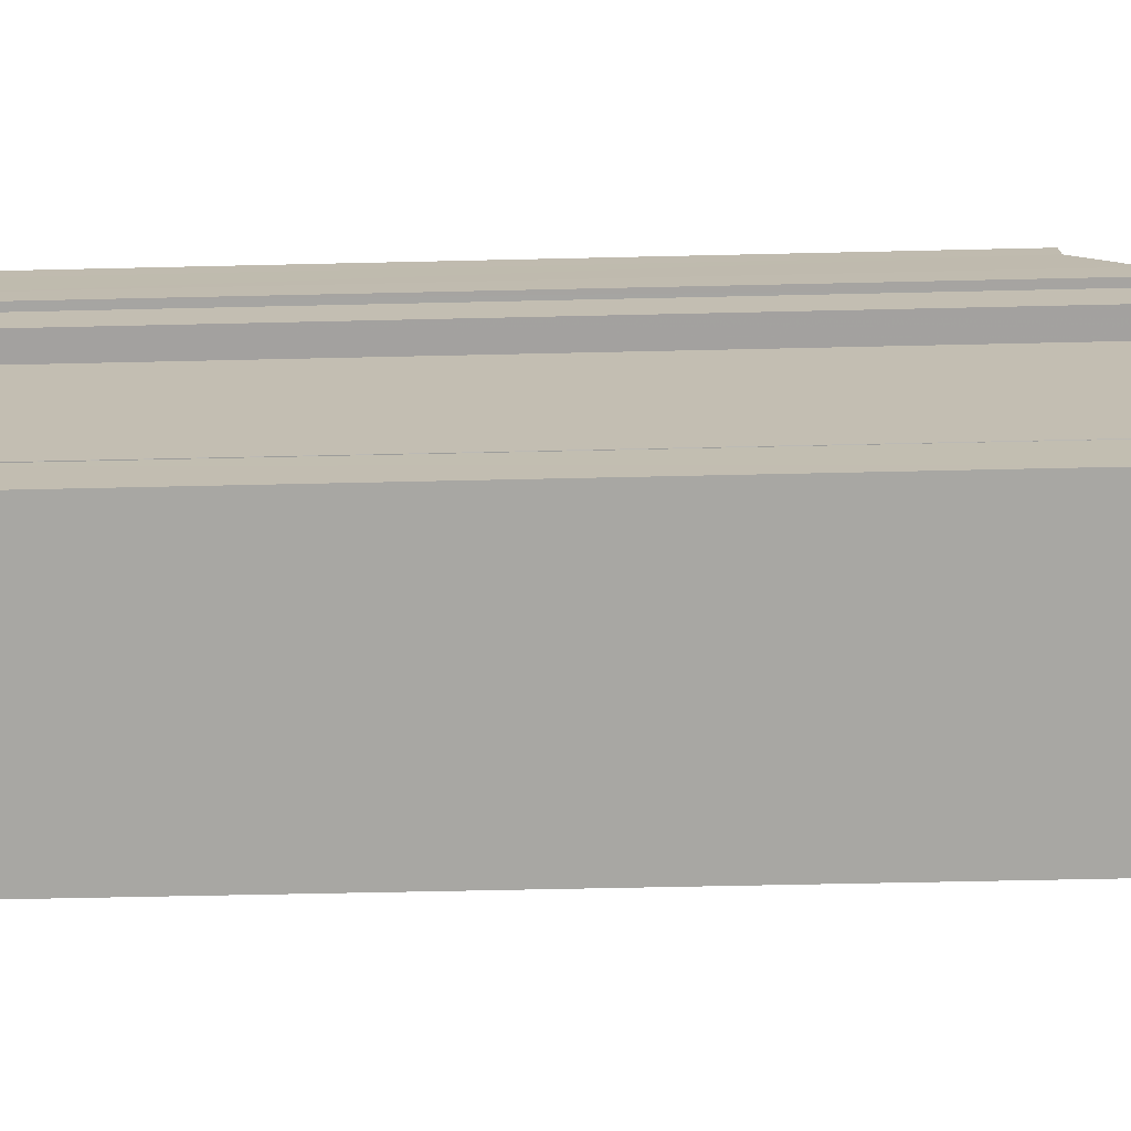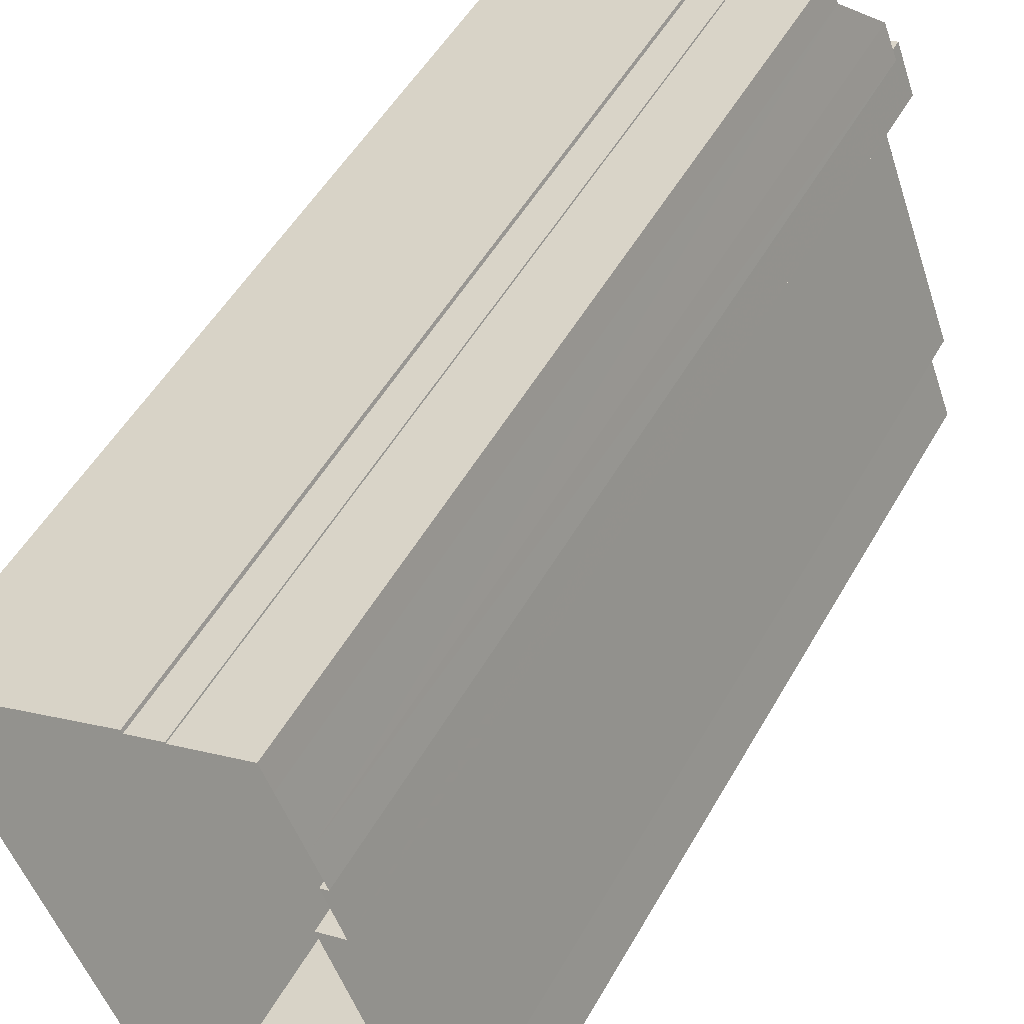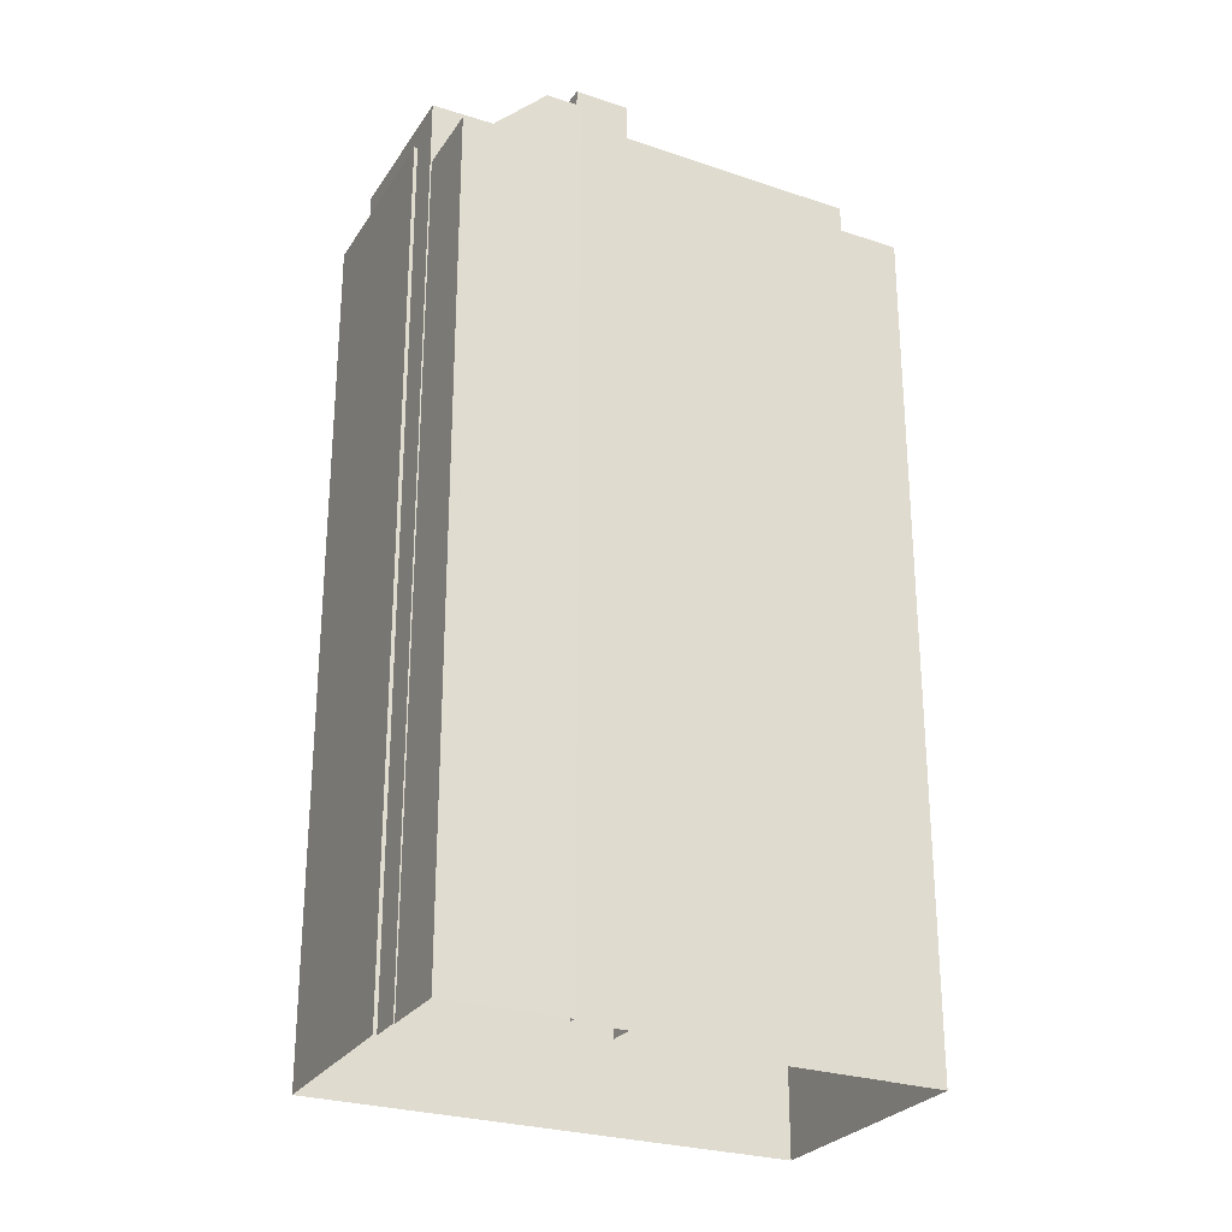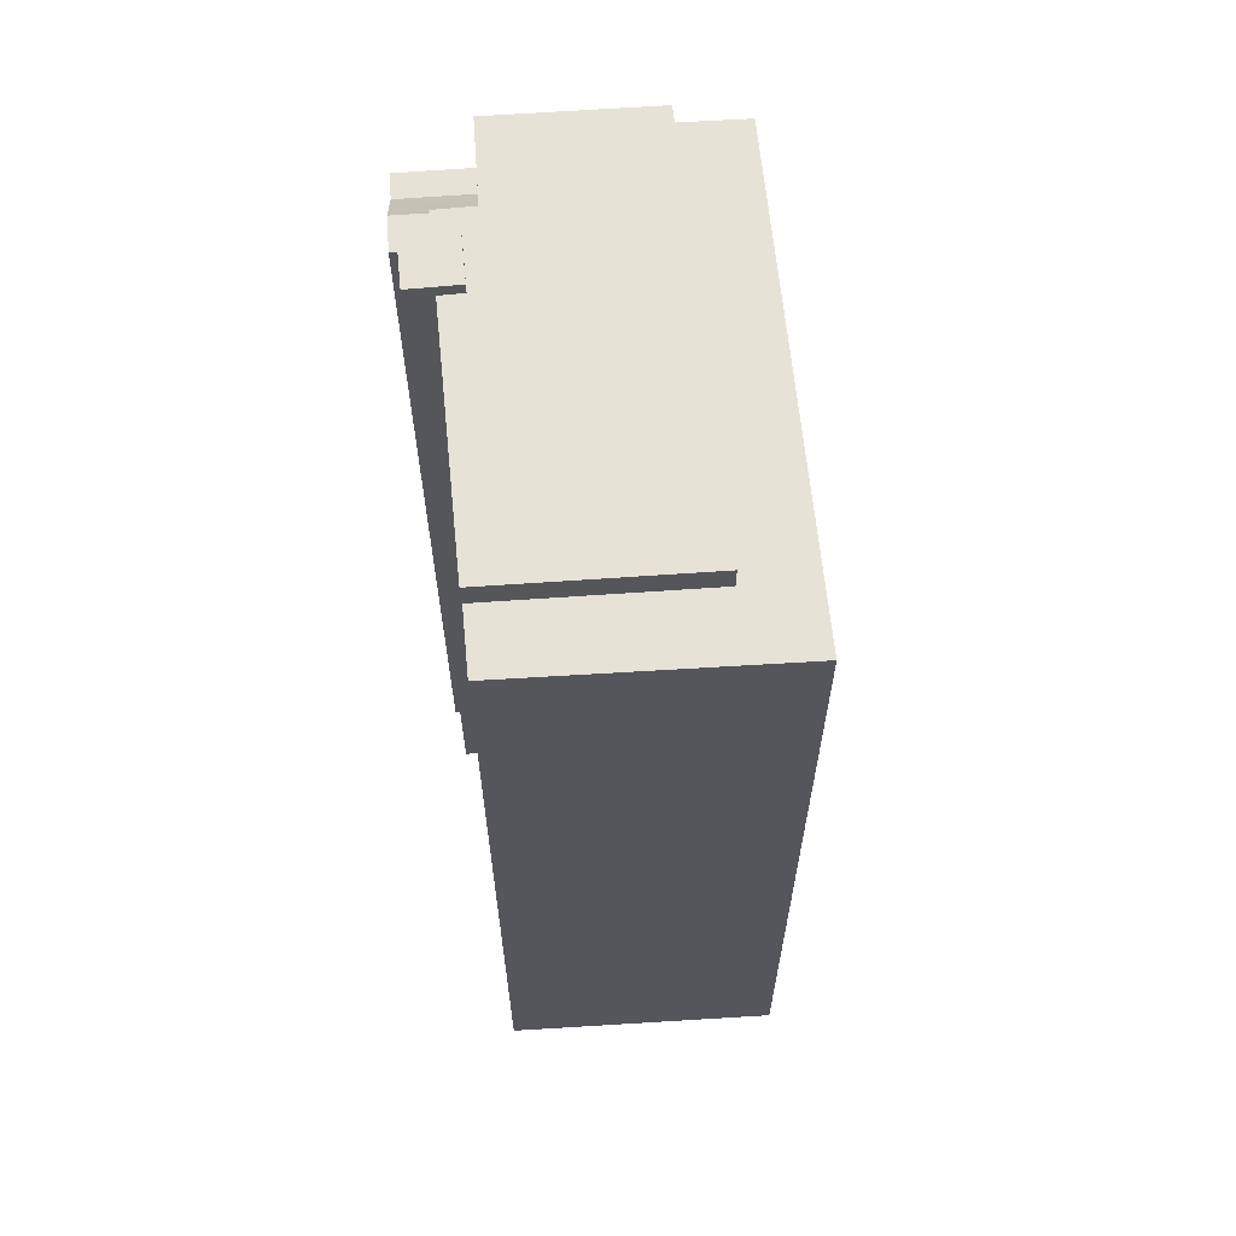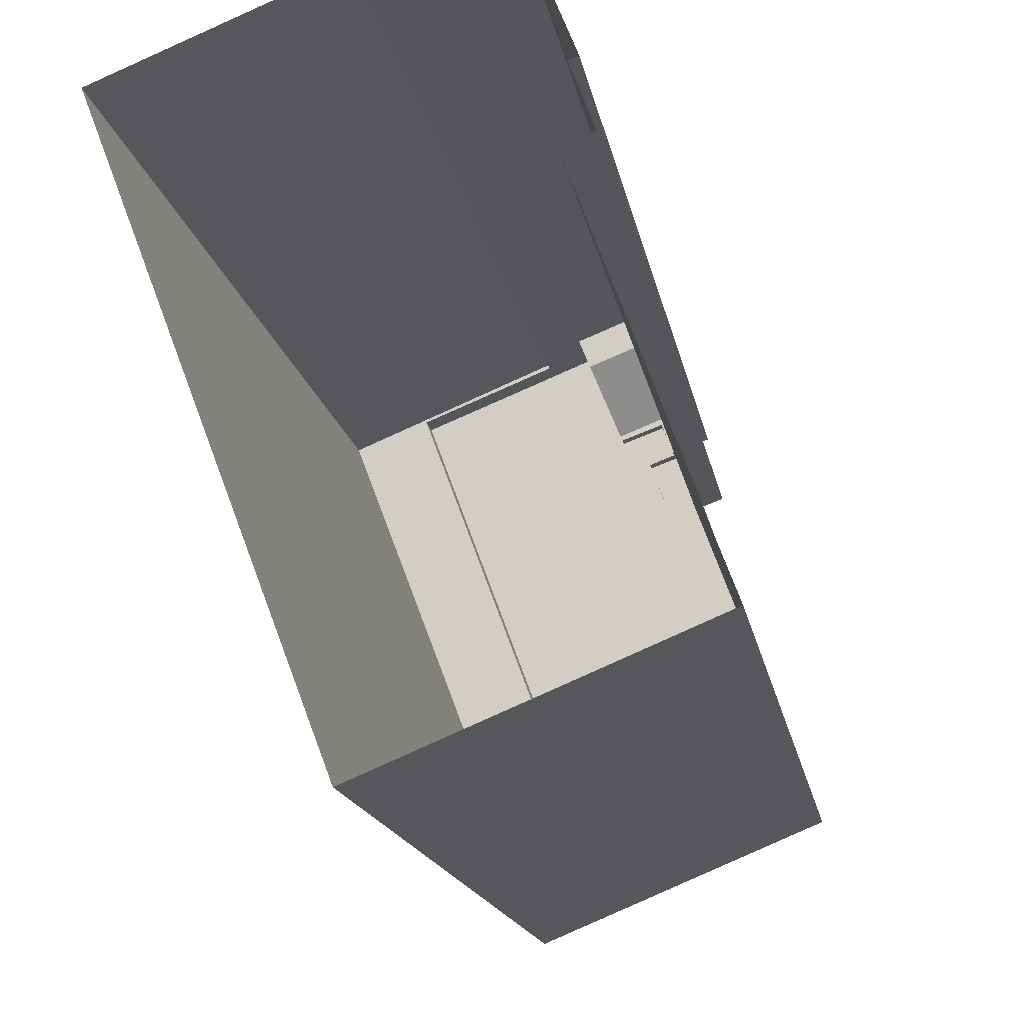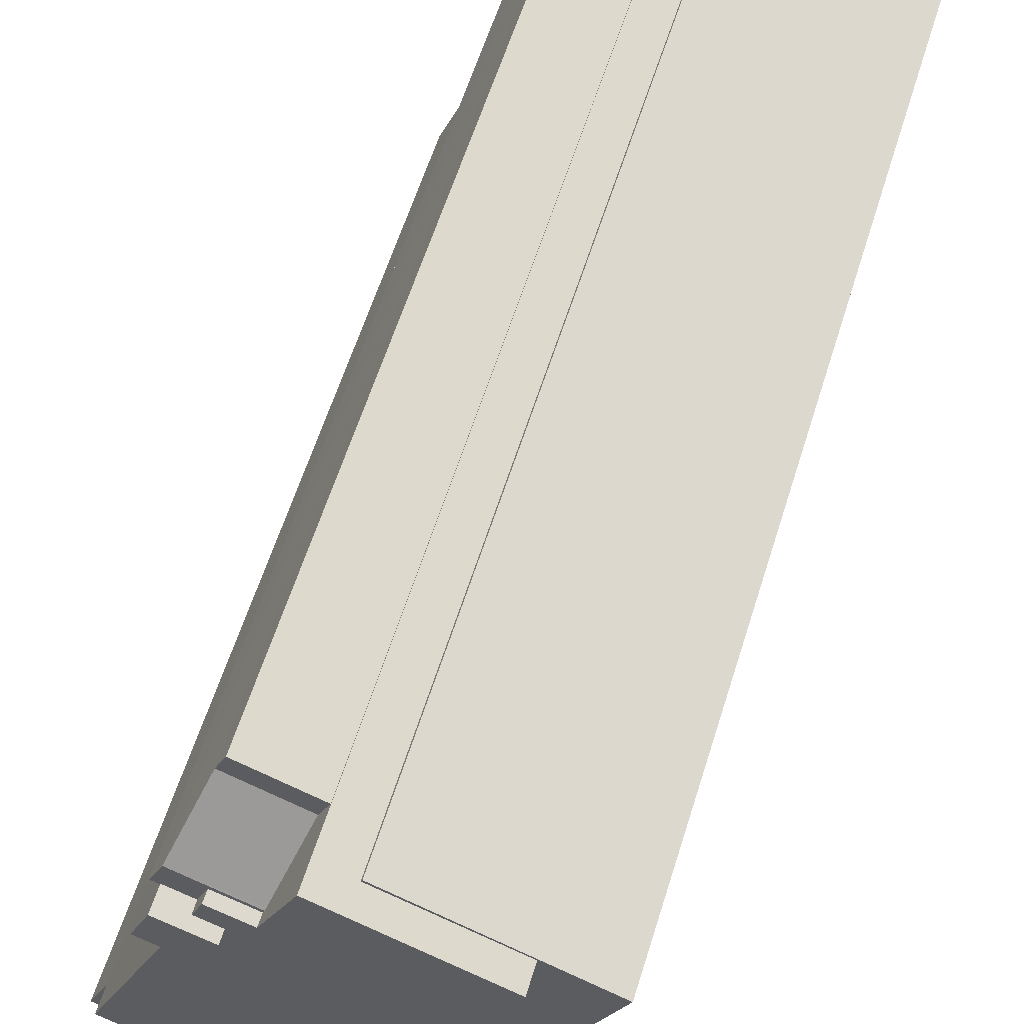
<metadata>
{"format":"obj","ext":"obj","renderer":"f3d","projection":"perspective","resolution":1024,"background":"white","views":[{"elev":-52.0,"azim":-88.5,"up":"+Y"},{"elev":50.7,"azim":-151.4,"up":"+Y"},{"elev":-26.6,"azim":-138.2,"up":"+Z"},{"elev":63.4,"azim":-26.1,"up":"+Z"},{"elev":-14.8,"azim":-170.9,"up":"+Y"},{"elev":61.0,"azim":17.5,"up":"+Y"}]}
</metadata>
<code>
v -7175 -3.73e+04 29.89
v -7175 -3.73e+04 2.69
v -7175 -3.73e+04 2.69
v -7175 -3.73e+04 31.68
v -7174 -3.73e+04 2.69
v -7174 -3.73e+04 29.89
v -7172 -3.73e+04 29.89
v -7172 -3.73e+04 2.689
v -7176 -3.73e+04 31.68
v -7176 -3.73e+04 2.69
v -7175 -3.73e+04 31.68
v -7175 -3.73e+04 2.689
v -7176 -3.73e+04 32.44
v -7175 -3.73e+04 32.44
v -7175 -3.73e+04 31.68
v -7176 -3.73e+04 2.689
v -7175 -3.731e+04 2.689
v -7175 -3.731e+04 32.05
v -7174 -3.731e+04 32.43
v -7174 -3.731e+04 32.04
v -7174 -3.73e+04 32.43
v -7174 -3.73e+04 32.04
v -7175 -3.73e+04 32.05
v -7175 -3.73e+04 31.68
v -7178 -3.731e+04 2.689
v -7178 -3.731e+04 32.04
v -7173 -3.73e+04 31.68
v -7173 -3.73e+04 32.04
v -7173 -3.73e+04 31.68
v -7172 -3.73e+04 2.689
v -7172 -3.73e+04 32.04
v -7173 -3.73e+04 31.62
v -7172 -3.73e+04 29.89
v -7167 -3.73e+04 32.04
v -7171 -3.73e+04 31.2
v -7167 -3.73e+04 31.2
v -7171 -3.73e+04 2.688
v -7172 -3.732e+04 31.2
v -7172 -3.732e+04 32.04
v -7178 -3.731e+04 31.2
v -7178 -3.731e+04 2.689
v -7174 -3.73e+04 31.68
v -7174 -3.73e+04 32.05
v -7179 -3.732e+04 2.689
v -7179 -3.732e+04 31.2
v -7171 -3.73e+04 31.2
v -7171 -3.73e+04 2.688
v -7165 -3.73e+04 31.2
v -7165 -3.73e+04 2.686
v -7171 -3.732e+04 31.2
v -7171 -3.732e+04 2.685
f 17 49 51
f 49 37 47
f 51 44 41
f 3 12 10
f 37 8 30
f 5 8 2
f 2 8 3
f 12 17 16
f 17 41 25
f 17 51 41
f 37 49 17
f 3 8 12
f 8 37 12
f 12 37 17
f 1 2 3
f 4 1 3
f 1 5 2
f 1 6 5
f 5 6 7
f 8 5 7
f 9 4 3
f 10 9 3
f 11 9 10
f 12 11 10
f 13 14 11
f 14 15 11
f 16 13 11
f 12 16 11
f 16 17 18
f 16 18 13
f 18 19 13
f 18 20 19
f 21 22 23
f 21 23 14
f 23 15 14
f 23 24 15
f 20 21 19
f 20 22 21
f 17 25 26
f 18 17 26
f 27 28 29
f 8 7 30
f 28 31 32
f 31 33 32
f 33 31 7
f 31 30 7
f 29 28 32
f 31 34 35
f 34 36 35
f 30 31 35
f 37 30 35
f 38 39 40
f 41 40 25
f 25 40 26
f 40 39 26
f 42 23 43
f 42 24 23
f 42 43 28
f 27 42 28
f 36 34 39
f 38 36 39
f 41 44 45
f 40 41 45
f 37 46 47
f 37 35 46
f 47 48 49
f 47 46 48
f 50 51 49
f 48 50 49
f 50 45 44
f 51 50 44
f 4 32 1
f 4 29 32
f 1 32 33
f 6 1 33
f 7 6 33
f 9 11 15
f 4 9 15
f 4 42 29
f 15 24 42
f 29 42 27
f 4 15 42
f 19 14 13
f 19 21 14
f 22 28 43
f 31 28 34
f 34 20 39
f 43 23 22
f 26 20 18
f 39 20 26
f 28 22 20
f 34 28 20
f 46 35 36
f 48 46 36
f 40 45 38
f 48 38 50
f 38 45 50
f 48 36 38

</code>
